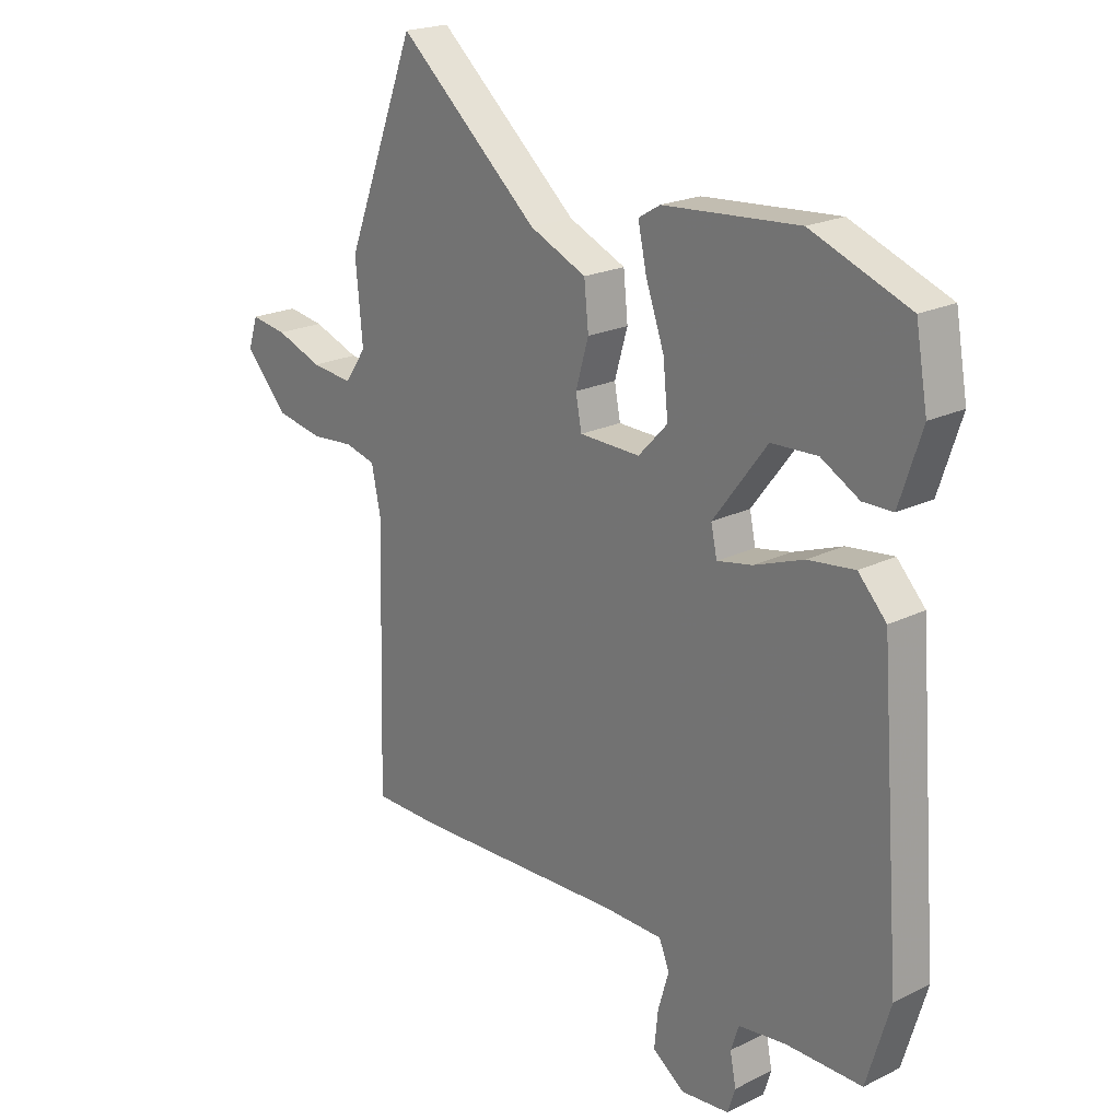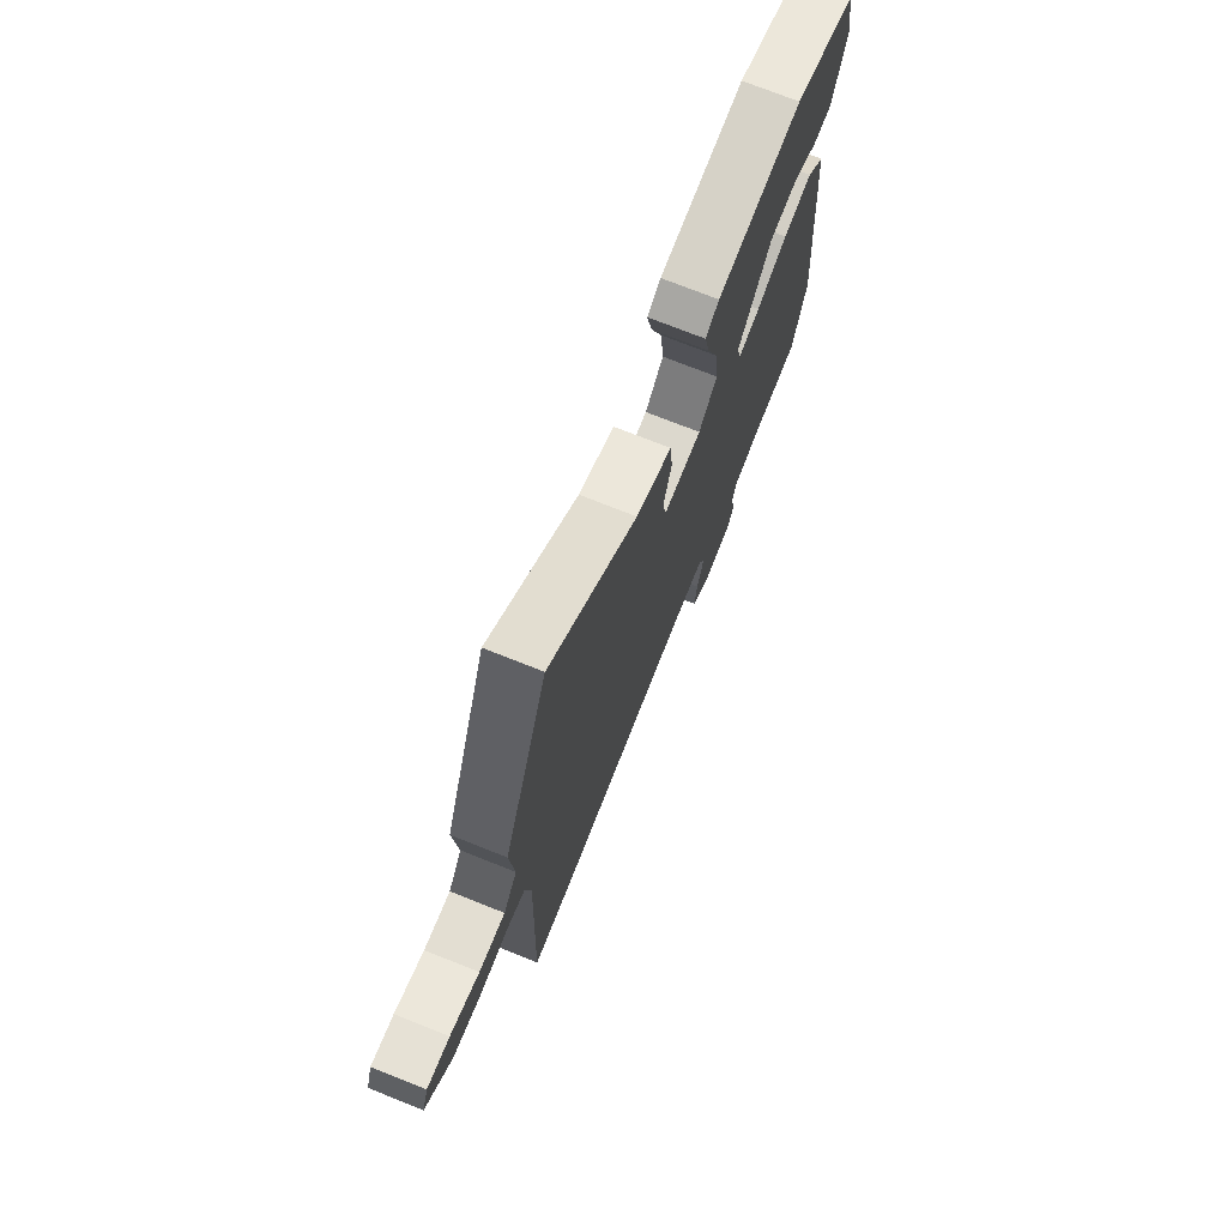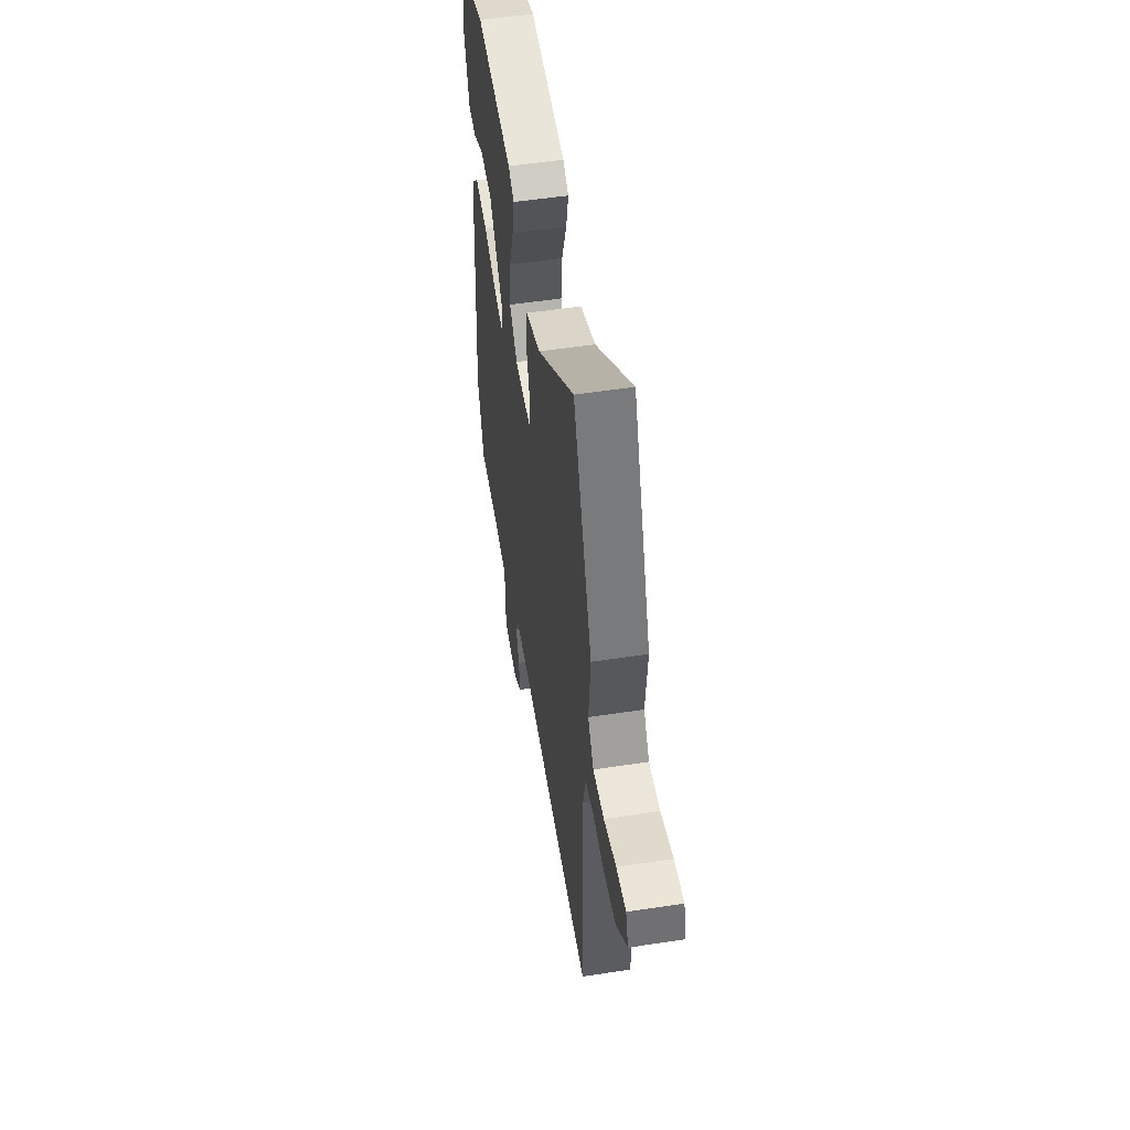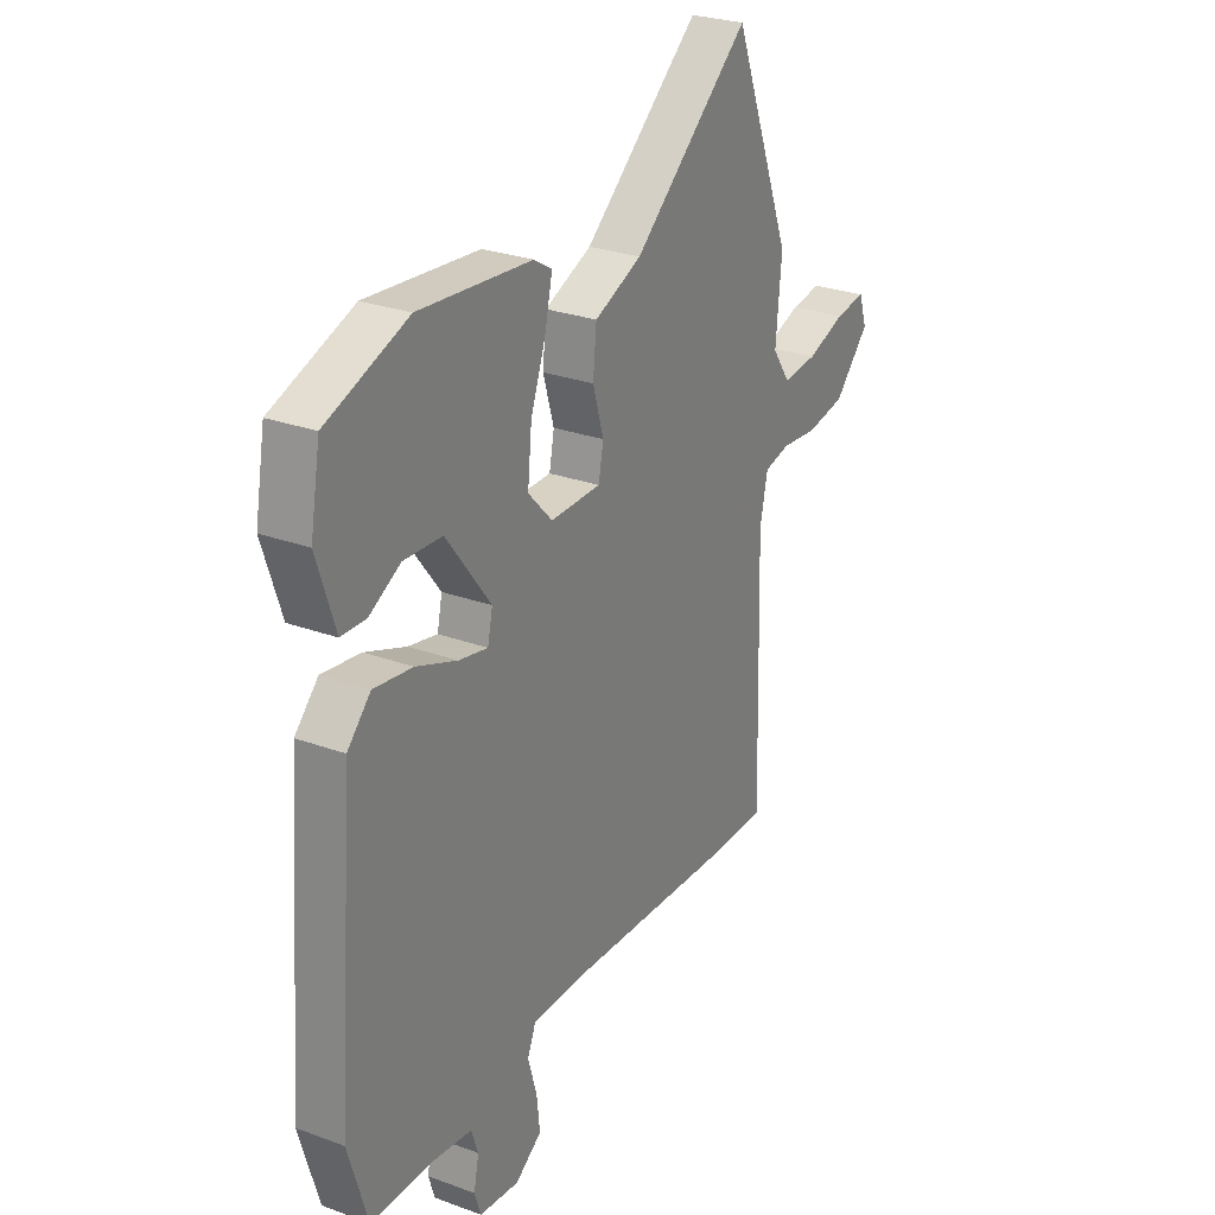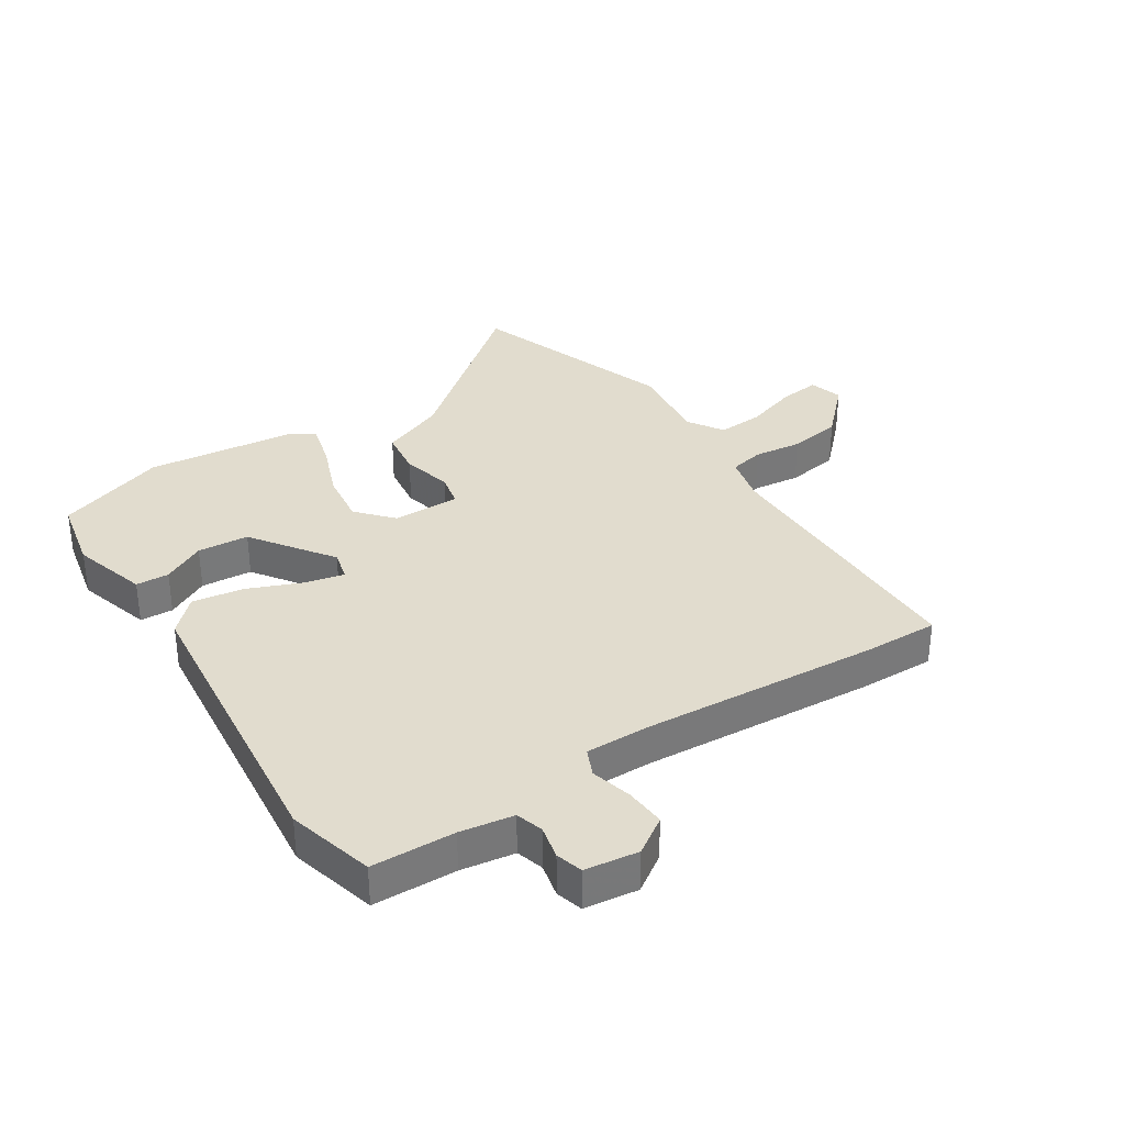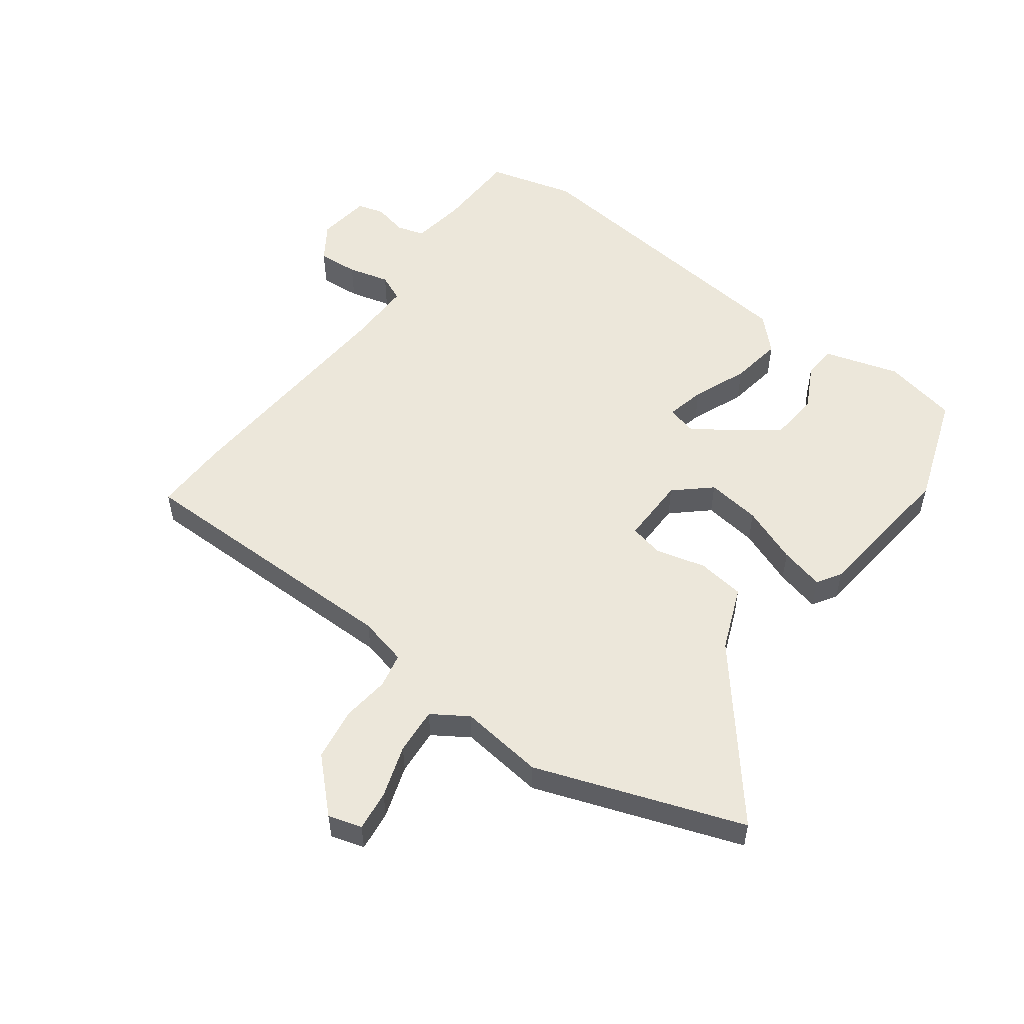
<metadata>
{"format":"obj","ext":"obj","renderer":"f3d","projection":"perspective","resolution":1024,"background":"white","views":[{"elev":21.1,"azim":48.7,"up":"+Z"},{"elev":73.5,"azim":-68.3,"up":"+Z"},{"elev":53.8,"azim":-99.2,"up":"+Z"},{"elev":26.9,"azim":119.7,"up":"+Z"},{"elev":34.1,"azim":148.8,"up":"+Y"},{"elev":53.8,"azim":-51.8,"up":"+Y"}]}
</metadata>
<code>
v 0.529 0.07 -0.403
v 0.486 0.07 -0.546
v 0.348 0.07 -0.546
v 0.259 0.07 -0.557
v 0.244 0.07 -0.602
v 0.255 0.07 -0.658
v 0.241 0.07 -0.702
v 0.152 0.07 -0.711
v 0.093 0.07 -0.669
v 0.1 0.07 -0.602
v 0.12 0.07 -0.534
v 0.101 0.07 -0.488
v -0.009 0.07 -0.486
v -0.399 0.07 -0.501
v -0.524 0.07 -0.5
v -0.512 0.07 -0.037
v -0.529 0.07 0.044
v -0.586 0.07 0.058
v -0.666 0.07 0.051
v -0.753 0.07 0.067
v -0.831 0.07 0.151
v -0.813 0.07 0.206
v -0.746 0.07 0.196
v -0.66 0.07 0.165
v -0.583 0.07 0.157
v -0.543 0.07 0.215
v -0.556 0.07 0.355
v -0.425 0.07 0.694
v -0.165 0.07 0.469
v -0.06 0.07 0.423
v -0.052 0.07 0.344
v -0.076 0.07 0.262
v -0.065 0.07 0.205
v 0.047 0.07 0.203
v 0.101 0.07 0.26
v 0.092 0.07 0.35
v 0.058 0.07 0.446
v 0.042 0.07 0.52
v 0.082 0.07 0.544
v 0.332 0.07 0.564
v 0.513 0.07 0.495
v 0.535 0.07 0.371
v 0.494 0.07 0.247
v 0.439 0.07 0.246
v 0.369 0.07 0.285
v 0.284 0.07 0.281
v 0.185 0.07 0.15
v 0.196 0.07 0.099
v 0.261 0.07 0.112
v 0.352 0.07 0.146
v 0.438 0.07 0.157
v 0.49 0.07 0.102
v 0.529 0 -0.403
v 0.486 0 -0.546
v 0.348 0 -0.546
v 0.259 0 -0.557
v 0.244 0 -0.602
v 0.255 0 -0.658
v 0.241 0 -0.702
v 0.152 0 -0.711
v 0.093 0 -0.669
v 0.1 0 -0.602
v 0.12 0 -0.534
v 0.101 0 -0.488
v -0.009 0 -0.486
v -0.399 0 -0.501
v -0.524 0 -0.5
v -0.512 0 -0.037
v -0.529 0 0.044
v -0.586 0 0.058
v -0.666 0 0.051
v -0.753 0 0.067
v -0.831 0 0.151
v -0.813 0 0.206
v -0.746 0 0.196
v -0.66 0 0.165
v -0.583 0 0.157
v -0.543 0 0.215
v -0.556 0 0.355
v -0.425 0 0.694
v -0.165 0 0.469
v -0.06 0 0.423
v -0.052 0 0.344
v -0.076 0 0.262
v -0.065 0 0.205
v 0.047 0 0.203
v 0.101 0 0.26
v 0.092 0 0.35
v 0.058 0 0.446
v 0.042 0 0.52
v 0.082 0 0.544
v 0.332 0 0.564
v 0.513 0 0.495
v 0.535 0 0.371
v 0.494 0 0.247
v 0.439 0 0.246
v 0.369 0 0.285
v 0.284 0 0.281
v 0.185 0 0.15
v 0.196 0 0.099
v 0.261 0 0.112
v 0.352 0 0.146
v 0.438 0 0.157
v 0.49 0 0.102
f 49 50 51 52
f 48 49 52 1
f 42 43 44 45
f 42 45 46
f 41 42 46
f 40 41 46
f 39 40 46 47
f 36 37 38 39
f 35 36 39 47
f 29 30 31 32
f 29 32 33
f 26 27 28 29
f 25 26 29 33
f 21 22 23 24
f 21 24 25
f 18 19 20 21
f 17 18 21 25
f 13 14 15 16
f 12 13 16 17
f 8 9 10 11
f 6 7 8 11
f 5 6 11 12
f 4 5 12 17
f 48 1 2 3
f 48 3 4 17
f 34 35 47 48
f 33 34 48
f 17 25 33 48
f 104 103 102 101
f 53 104 101 100
f 97 96 95 94
f 98 97 94
f 98 94 93
f 98 93 92
f 99 98 92 91
f 91 90 89 88
f 99 91 88 87
f 84 83 82 81
f 85 84 81
f 81 80 79 78
f 85 81 78 77
f 76 75 74 73
f 77 76 73
f 73 72 71 70
f 77 73 70 69
f 68 67 66 65
f 69 68 65 64
f 63 62 61 60
f 63 60 59 58
f 64 63 58 57
f 69 64 57 56
f 55 54 53 100
f 69 56 55 100
f 100 99 87 86
f 100 86 85
f 100 85 77 69
f 1 53 54 2
f 2 54 55 3
f 3 55 56 4
f 4 56 57 5
f 5 57 58 6
f 6 58 59 7
f 7 59 60 8
f 8 60 61 9
f 9 61 62 10
f 10 62 63 11
f 11 63 64 12
f 12 64 65 13
f 13 65 66 14
f 14 66 67 15
f 15 67 68 16
f 16 68 69 17
f 17 69 70 18
f 18 70 71 19
f 19 71 72 20
f 20 72 73 21
f 21 73 74 22
f 22 74 75 23
f 23 75 76 24
f 24 76 77 25
f 25 77 78 26
f 26 78 79 27
f 27 79 80 28
f 28 80 81 29
f 29 81 82 30
f 30 82 83 31
f 31 83 84 32
f 32 84 85 33
f 33 85 86 34
f 34 86 87 35
f 35 87 88 36
f 36 88 89 37
f 37 89 90 38
f 38 90 91 39
f 39 91 92 40
f 40 92 93 41
f 41 93 94 42
f 42 94 95 43
f 43 95 96 44
f 44 96 97 45
f 45 97 98 46
f 46 98 99 47
f 47 99 100 48
f 48 100 101 49
f 49 101 102 50
f 50 102 103 51
f 51 103 104 52
f 52 104 53 1

</code>
